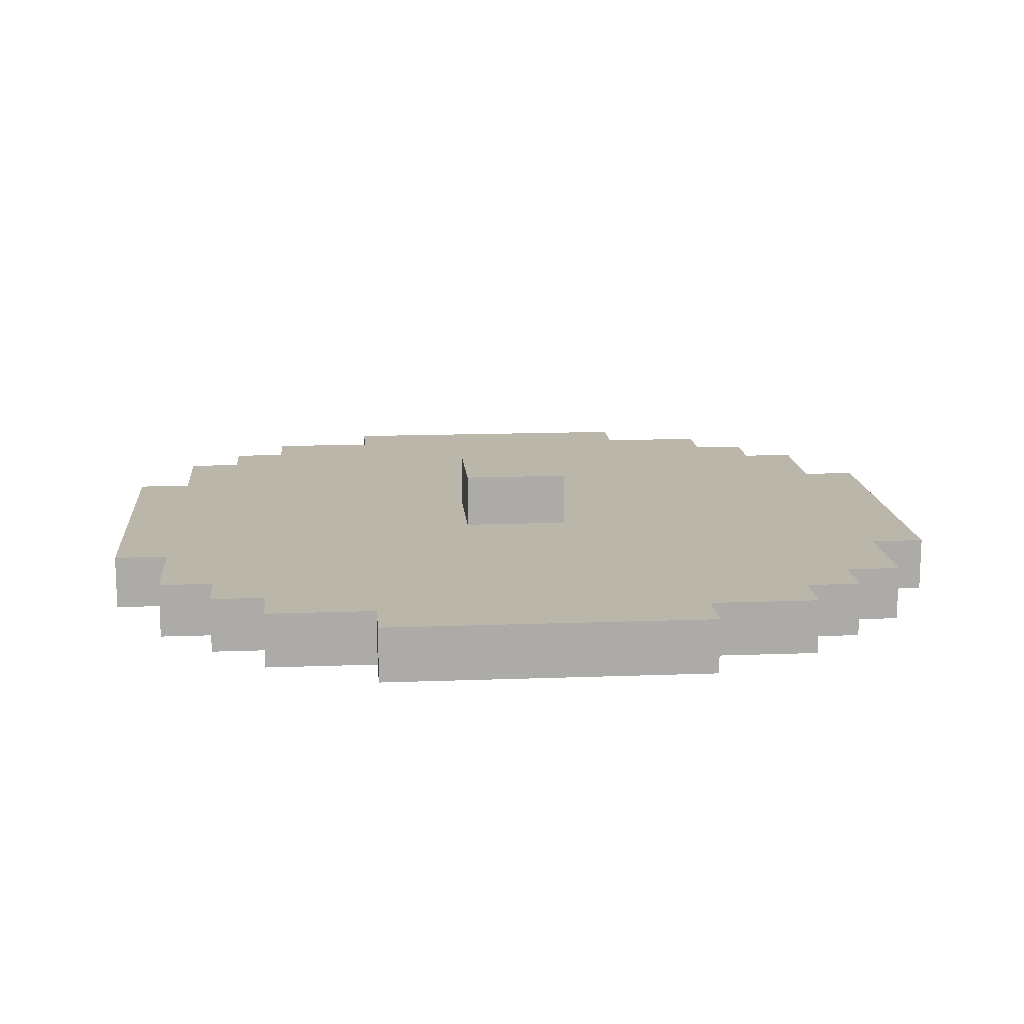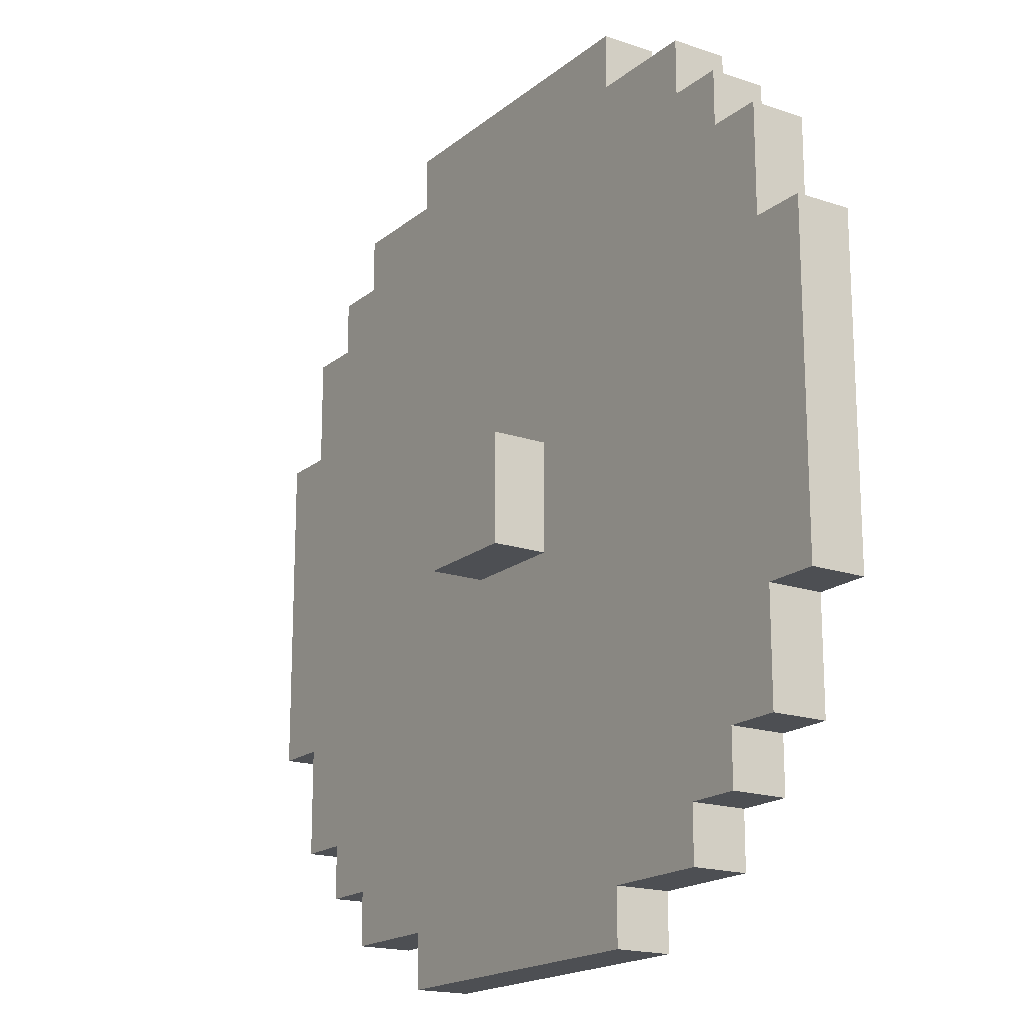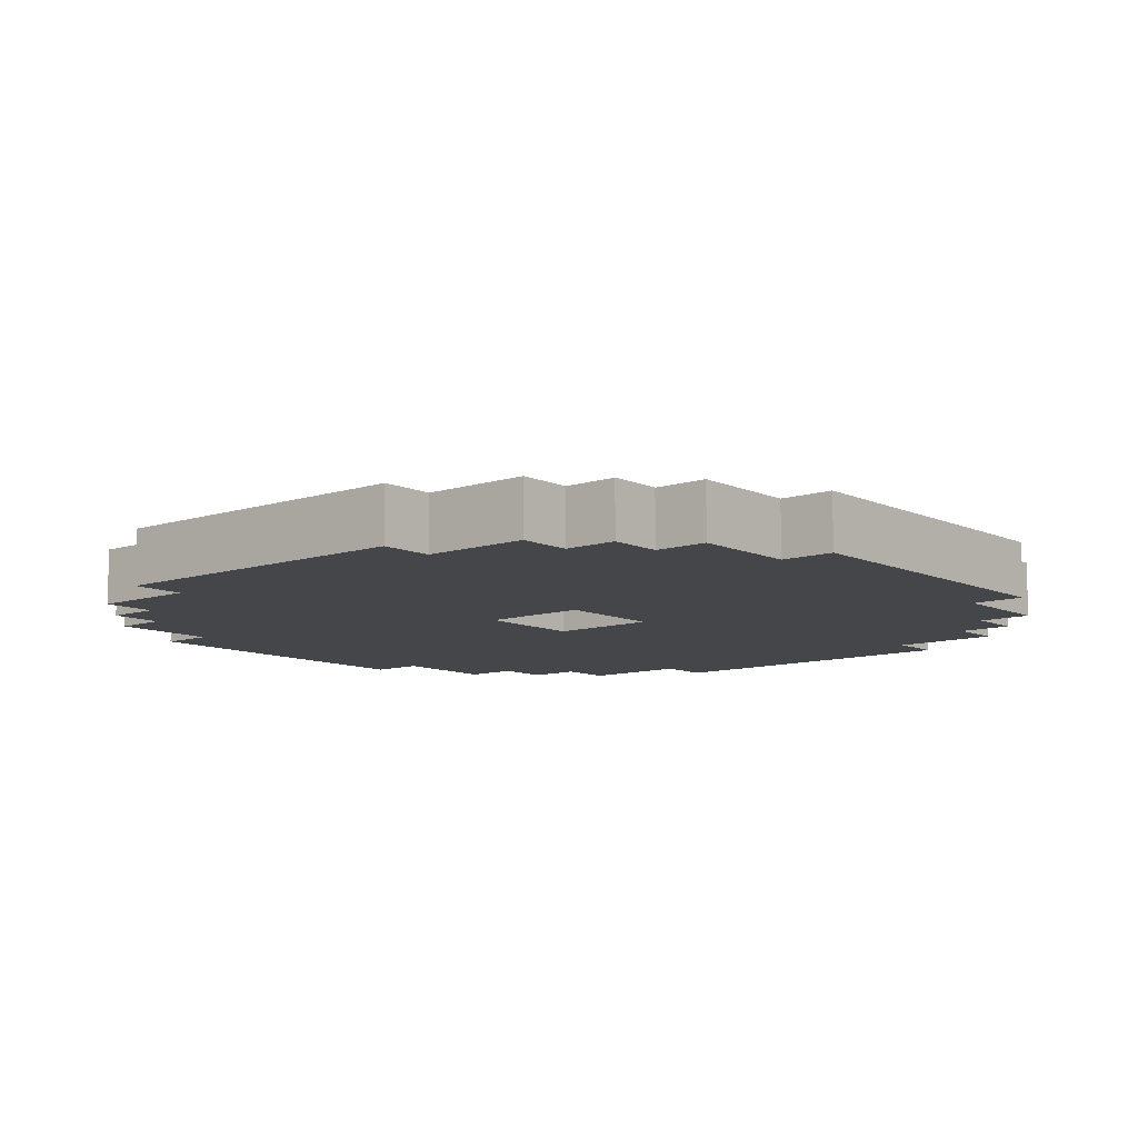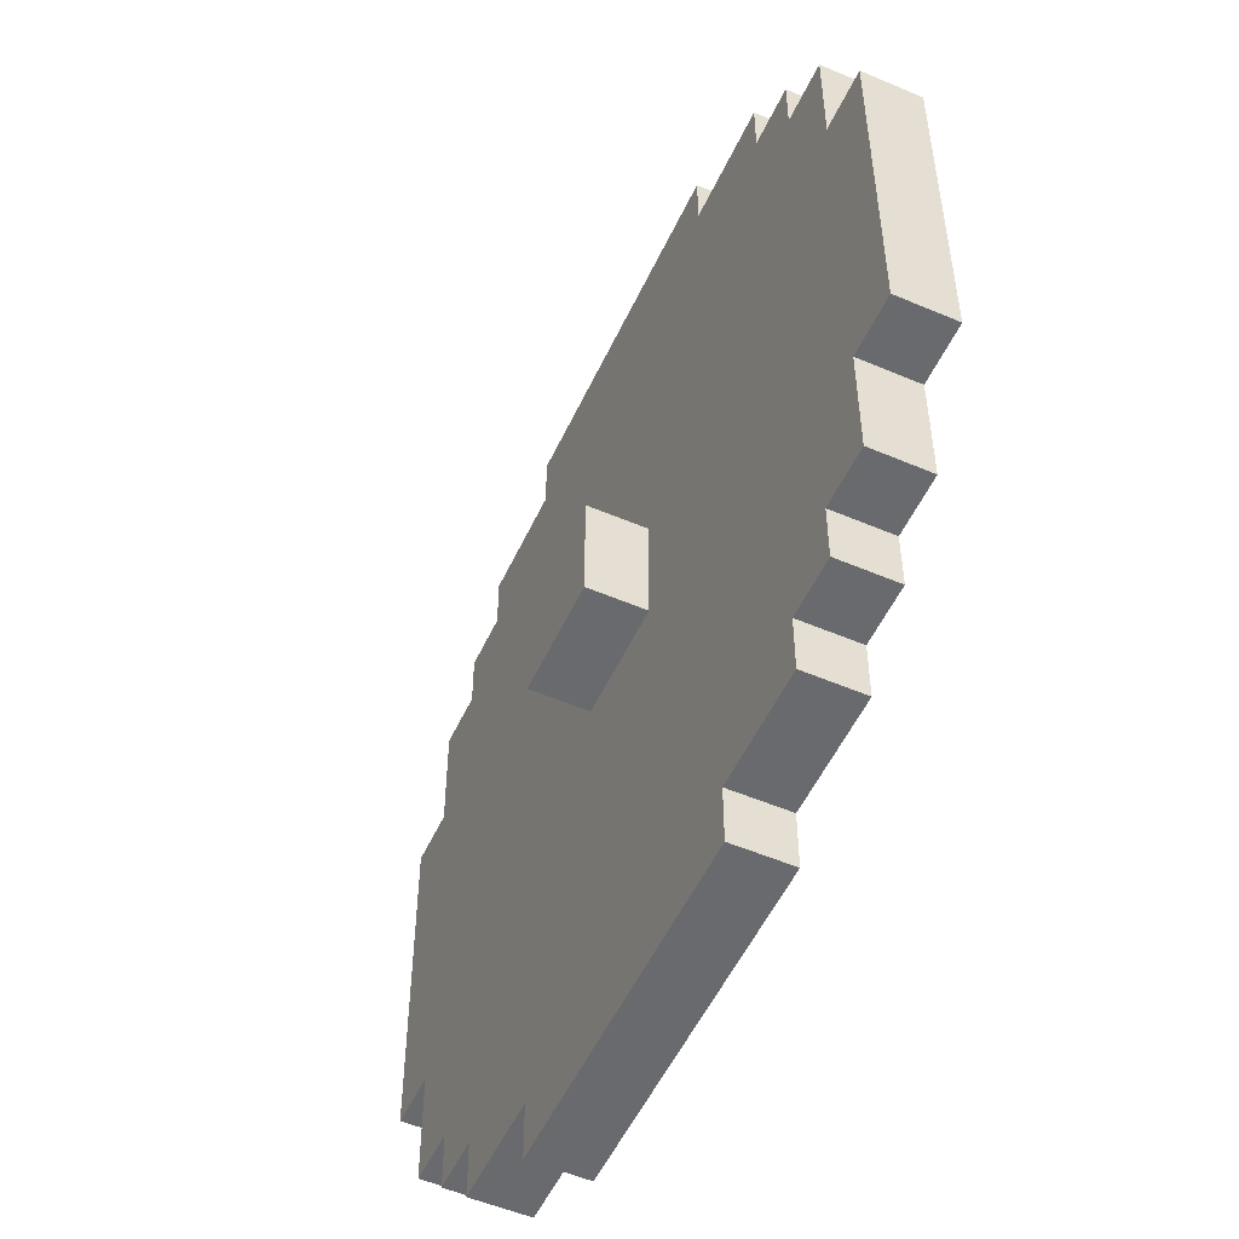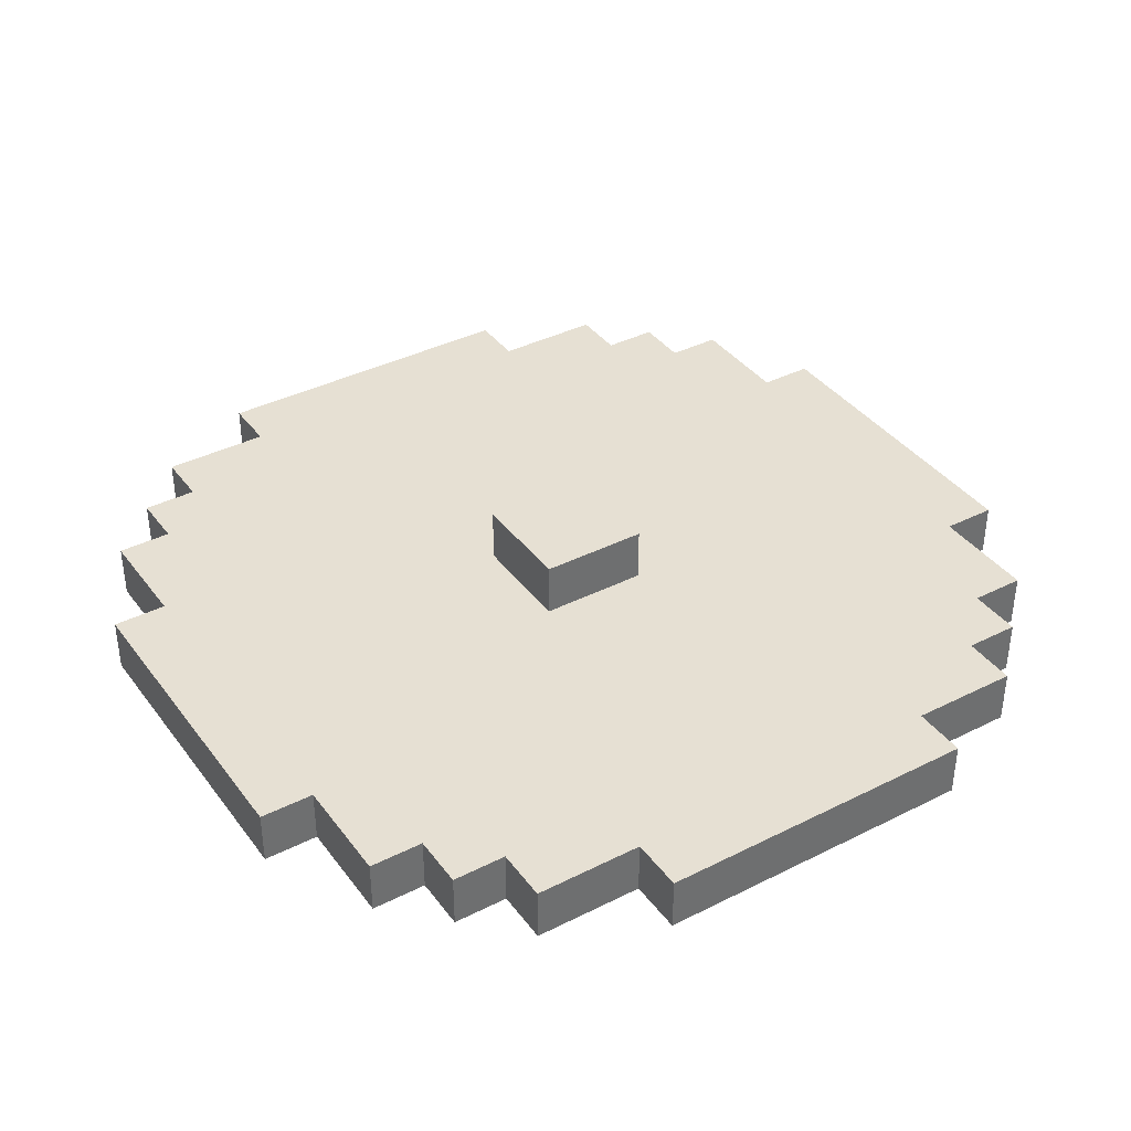
<metadata>
{"format":"obj","ext":"obj","renderer":"f3d","projection":"perspective","resolution":1024,"background":"white","views":[{"elev":14.1,"azim":175.2,"up":"+Z"},{"elev":-18.0,"azim":56.6,"up":"+Y"},{"elev":-9.6,"azim":-49.8,"up":"+Z"},{"elev":-53.0,"azim":65.4,"up":"+Y"},{"elev":38.3,"azim":57.5,"up":"+Z"}]}
</metadata>
<code>
o shield_med_2_ja_color
v 0.9 0.9 0.7
v 0.9 0.9 0.6
v 0.3 0.9 0.7
v 0.3 0.9 0.6
v 1.1 1 0.7
v 1.1 1 0.6
v 0.9 1 0.7
v 0.9 1 0.6
v 0.3 1 0.7
v 0.3 1 0.6
v 0.1 1 0.7
v 0.1 1 0.6
v 1.2 1.1 0.7
v 1.2 1.1 0.6
v 1.1 1.1 0.7
v 1.1 1.1 0.6
v 0.1 1.1 0.7
v 0.1 1.1 0.6
v 0 1.1 0.7
v 0 1.1 0.6
v 1.3 1.2 0.7
v 1.3 1.2 0.6
v 1.2 1.2 0.7
v 1.2 1.2 0.6
v 0 1.2 0.7
v 0 1.2 0.6
v -0.1 1.2 0.7
v -0.1 1.2 0.6
v 1.4 1.4 0.7
v 1.4 1.4 0.6
v 1.3 1.4 0.7
v 1.3 1.4 0.6
v -0.1 1.4 0.7
v -0.1 1.4 0.6
v -0.2 1.4 0.7
v -0.2 1.4 0.6
v 0.7 1.6 0.8
v 0.7 1.6 0.7
v 0.6 1.6 0.7
v 0.5 1.6 0.8
v 0.5 1.6 0.7
v 0.7 1.8 0.7
v 0.7 1.8 0.6
v 0.6 1.8 0.7
v 0.6 1.8 0.6
v 0.5 1.8 0.7
v 0.5 1.8 0.6
v 0.7 1.6 0.7
v 0.7 1.6 0.6
v 0.6 1.6 0.7
v 0.6 1.6 0.6
v 0.5 1.6 0.7
v 0.5 1.6 0.6
v 0.7 1.8 0.8
v 0.7 1.8 0.7
v 0.6 1.8 0.7
v 0.5 1.8 0.8
v 0.5 1.8 0.7
v 1.4 2 0.7
v 1.4 2 0.6
v 1.3 2 0.7
v 1.3 2 0.6
v -0.1 2 0.7
v -0.1 2 0.6
v -0.2 2 0.7
v -0.2 2 0.6
v 1.3 2.2 0.7
v 1.3 2.2 0.6
v 1.2 2.2 0.7
v 1.2 2.2 0.6
v 0 2.2 0.7
v 0 2.2 0.6
v -0.1 2.2 0.7
v -0.1 2.2 0.6
v 1.2 2.3 0.7
v 1.2 2.3 0.6
v 1.1 2.3 0.7
v 1.1 2.3 0.6
v 0.1 2.3 0.7
v 0.1 2.3 0.6
v 0 2.3 0.7
v 0 2.3 0.6
v 1.1 2.4 0.7
v 1.1 2.4 0.6
v 0.9 2.4 0.7
v 0.9 2.4 0.6
v 0.3 2.4 0.7
v 0.3 2.4 0.6
v 0.1 2.4 0.7
v 0.1 2.4 0.6
v 0.9 2.5 0.7
v 0.9 2.5 0.6
v 0.3 2.5 0.7
v 0.3 2.5 0.6
v 0.7 1.6 0.8
v 0.5 1.6 0.8
v 0.7 1.8 0.8
v 0.5 1.8 0.8
v 0.9 0.9 0.7
v 0.3 0.9 0.7
v 1.1 1 0.7
v 0.9 1 0.7
v 0.8 1 0.7
v 0.6 1 0.7
v 0.4 1 0.7
v 0.3 1 0.7
v 0.1 1 0.7
v 1.2 1.1 0.7
v 1.1 1.1 0.7
v 1 1.1 0.7
v 0.8 1.1 0.7
v 0.4 1.1 0.7
v 0.2 1.1 0.7
v 0.1 1.1 0.7
v 0 1.1 0.7
v 1.3 1.2 0.7
v 1.2 1.2 0.7
v 1.1 1.2 0.7
v 1 1.2 0.7
v 0.2 1.2 0.7
v 0.1 1.2 0.7
v 0 1.2 0.7
v -0.1 1.2 0.7
v 1.2 1.3 0.7
v 1.1 1.3 0.7
v 0.1 1.3 0.7
v 0 1.3 0.7
v 1.4 1.4 0.7
v 1.3 1.4 0.7
v -0.1 1.4 0.7
v -0.2 1.4 0.7
v 1.3 1.5 0.7
v 1.2 1.5 0.7
v 0 1.5 0.7
v -0.1 1.5 0.7
v 0.7 1.6 0.7
v 0.6 1.6 0.7
v 0.5 1.6 0.7
v 1.3 1.7 0.7
v 0.7 1.7 0.7
v 0.5 1.7 0.7
v -0.1 1.7 0.7
v 0.7 1.8 0.7
v 0.6 1.8 0.7
v 0.5 1.8 0.7
v 1.3 1.9 0.7
v 1.2 1.9 0.7
v 0 1.9 0.7
v -0.1 1.9 0.7
v 1.4 2 0.7
v 1.3 2 0.7
v -0.1 2 0.7
v -0.2 2 0.7
v 1.2 2.1 0.7
v 1.1 2.1 0.7
v 0.1 2.1 0.7
v 0 2.1 0.7
v 1.3 2.2 0.7
v 1.2 2.2 0.7
v 1.1 2.2 0.7
v 1 2.2 0.7
v 0.2 2.2 0.7
v 0.1 2.2 0.7
v 0 2.2 0.7
v -0.1 2.2 0.7
v 1.2 2.3 0.7
v 1.1 2.3 0.7
v 1 2.3 0.7
v 0.8 2.3 0.7
v 0.4 2.3 0.7
v 0.2 2.3 0.7
v 0.1 2.3 0.7
v 0 2.3 0.7
v 1.1 2.4 0.7
v 0.9 2.4 0.7
v 0.8 2.4 0.7
v 0.6 2.4 0.7
v 0.4 2.4 0.7
v 0.3 2.4 0.7
v 0.1 2.4 0.7
v 0.9 2.5 0.7
v 0.3 2.5 0.7
v 0.7 1.6 0.7
v 0.6 1.6 0.7
v 0.5 1.6 0.7
v 0.7 1.7 0.7
v 0.5 1.7 0.7
v 0.7 1.8 0.7
v 0.6 1.8 0.7
v 0.5 1.8 0.7
v 0.9 0.9 0.6
v 0.3 0.9 0.6
v 1.1 1 0.6
v 0.9 1 0.6
v 0.8 1 0.6
v 0.6 1 0.6
v 0.4 1 0.6
v 0.3 1 0.6
v 0.1 1 0.6
v 1.2 1.1 0.6
v 1.1 1.1 0.6
v 1 1.1 0.6
v 0.8 1.1 0.6
v 0.4 1.1 0.6
v 0.2 1.1 0.6
v 0.1 1.1 0.6
v 0 1.1 0.6
v 1.3 1.2 0.6
v 1.2 1.2 0.6
v 1.1 1.2 0.6
v 1 1.2 0.6
v 0.2 1.2 0.6
v 0.1 1.2 0.6
v 0 1.2 0.6
v -0.1 1.2 0.6
v 1.2 1.3 0.6
v 1.1 1.3 0.6
v 0.1 1.3 0.6
v 0 1.3 0.6
v 1.4 1.4 0.6
v 1.3 1.4 0.6
v -0.1 1.4 0.6
v -0.2 1.4 0.6
v 1.3 1.5 0.6
v 1.2 1.5 0.6
v 0 1.5 0.6
v -0.1 1.5 0.6
v 0.7 1.6 0.6
v 0.6 1.6 0.6
v 0.5 1.6 0.6
v 1.3 1.7 0.6
v 0.7 1.7 0.6
v 0.5 1.7 0.6
v -0.1 1.7 0.6
v 0.7 1.8 0.6
v 0.6 1.8 0.6
v 0.5 1.8 0.6
v 1.3 1.9 0.6
v 1.2 1.9 0.6
v 0 1.9 0.6
v -0.1 1.9 0.6
v 1.4 2 0.6
v 1.3 2 0.6
v -0.1 2 0.6
v -0.2 2 0.6
v 1.2 2.1 0.6
v 1.1 2.1 0.6
v 0.1 2.1 0.6
v 0 2.1 0.6
v 1.3 2.2 0.6
v 1.2 2.2 0.6
v 1.1 2.2 0.6
v 1 2.2 0.6
v 0.2 2.2 0.6
v 0.1 2.2 0.6
v 0 2.2 0.6
v -0.1 2.2 0.6
v 1.2 2.3 0.6
v 1.1 2.3 0.6
v 1 2.3 0.6
v 0.8 2.3 0.6
v 0.4 2.3 0.6
v 0.2 2.3 0.6
v 0.1 2.3 0.6
v 0 2.3 0.6
v 1.1 2.4 0.6
v 0.9 2.4 0.6
v 0.8 2.4 0.6
v 0.6 2.4 0.6
v 0.4 2.4 0.6
v 0.3 2.4 0.6
v 0.1 2.4 0.6
v 0.9 2.5 0.6
v 0.3 2.5 0.6
v 1.4 1.4 0.7
v 1.4 2 0.7
v 1.4 1.4 0.6
v 1.4 2 0.6
v 1.3 1.2 0.7
v 1.3 1.4 0.7
v 1.3 2 0.7
v 1.3 2.2 0.7
v 1.3 1.2 0.6
v 1.3 1.4 0.6
v 1.3 2 0.6
v 1.3 2.2 0.6
v 1.2 1.1 0.7
v 1.2 1.2 0.7
v 1.2 2.2 0.7
v 1.2 2.3 0.7
v 1.2 1.1 0.6
v 1.2 1.2 0.6
v 1.2 2.2 0.6
v 1.2 2.3 0.6
v 1.1 1 0.7
v 1.1 1.1 0.7
v 1.1 2.3 0.7
v 1.1 2.4 0.7
v 1.1 1 0.6
v 1.1 1.1 0.6
v 1.1 2.3 0.6
v 1.1 2.4 0.6
v 0.9 0.9 0.7
v 0.9 1 0.7
v 0.9 2.4 0.7
v 0.9 2.5 0.7
v 0.9 0.9 0.6
v 0.9 1 0.6
v 0.9 2.4 0.6
v 0.9 2.5 0.6
v 0.7 1.6 0.8
v 0.7 1.8 0.8
v 0.7 1.6 0.7
v 0.7 1.7 0.7
v 0.7 1.8 0.7
v 0.5 1.6 0.7
v 0.5 1.7 0.7
v 0.5 1.8 0.7
v 0.5 1.6 0.6
v 0.5 1.7 0.6
v 0.5 1.8 0.6
v 0.7 1.6 0.7
v 0.7 1.7 0.7
v 0.7 1.8 0.7
v 0.7 1.6 0.6
v 0.7 1.7 0.6
v 0.7 1.8 0.6
v 0.5 1.6 0.8
v 0.5 1.8 0.8
v 0.5 1.6 0.7
v 0.5 1.7 0.7
v 0.5 1.8 0.7
v 0.3 0.9 0.7
v 0.3 1 0.7
v 0.3 2.4 0.7
v 0.3 2.5 0.7
v 0.3 0.9 0.6
v 0.3 1 0.6
v 0.3 2.4 0.6
v 0.3 2.5 0.6
v 0.1 1 0.7
v 0.1 1.1 0.7
v 0.1 2.3 0.7
v 0.1 2.4 0.7
v 0.1 1 0.6
v 0.1 1.1 0.6
v 0.1 2.3 0.6
v 0.1 2.4 0.6
v 0 1.1 0.7
v 0 1.2 0.7
v 0 2.2 0.7
v 0 2.3 0.7
v 0 1.1 0.6
v 0 1.2 0.6
v 0 2.2 0.6
v 0 2.3 0.6
v -0.1 1.2 0.7
v -0.1 1.4 0.7
v -0.1 2 0.7
v -0.1 2.2 0.7
v -0.1 1.2 0.6
v -0.1 1.4 0.6
v -0.1 2 0.6
v -0.1 2.2 0.6
v -0.2 1.4 0.7
v -0.2 2 0.7
v -0.2 1.4 0.6
v -0.2 2 0.6
f 3 2 1
f 4 2 3
f 7 6 5
f 8 6 7
f 11 10 9
f 12 10 11
f 15 14 13
f 16 14 15
f 19 18 17
f 20 18 19
f 23 22 21
f 24 22 23
f 27 26 25
f 28 26 27
f 31 30 29
f 32 30 31
f 35 34 33
f 36 34 35
f 39 38 37
f 40 39 37
f 41 39 40
f 44 43 42
f 45 43 44
f 46 45 44
f 47 45 46
f 48 49 50
f 50 49 51
f 50 51 52
f 52 51 53
f 54 55 56
f 54 56 57
f 57 56 58
f 59 60 61
f 61 60 62
f 63 64 65
f 65 64 66
f 67 68 69
f 69 68 70
f 71 72 73
f 73 72 74
f 75 76 77
f 77 76 78
f 79 80 81
f 81 80 82
f 83 84 85
f 85 84 86
f 87 88 89
f 89 88 90
f 91 92 93
f 93 92 94
f 97 96 95
f 98 96 97
f 102 100 99
f 103 100 102
f 104 100 103
f 105 100 104
f 106 100 105
f 109 102 101
f 109 103 102
f 110 103 109
f 111 104 103
f 111 103 110
f 112 107 106
f 112 106 105
f 112 105 104
f 113 107 112
f 114 107 113
f 117 110 109
f 117 109 108
f 118 110 117
f 119 111 110
f 119 110 118
f 120 115 114
f 120 114 113
f 120 113 112
f 121 115 120
f 122 115 121
f 124 118 117
f 124 117 116
f 125 119 118
f 125 118 124
f 126 123 122
f 126 122 121
f 126 121 120
f 127 123 126
f 129 124 116
f 130 123 127
f 132 129 128
f 132 124 129
f 133 125 124
f 133 124 132
f 134 131 130
f 134 127 126
f 134 130 127
f 135 131 134
f 136 104 111
f 136 119 125
f 136 111 119
f 136 125 133
f 136 133 132
f 137 135 134
f 137 104 136
f 137 134 126
f 137 126 120
f 137 120 112
f 137 112 104
f 138 135 137
f 139 136 132
f 139 132 128
f 140 136 139
f 141 135 138
f 142 131 135
f 142 135 141
f 143 140 139
f 145 142 141
f 146 139 128
f 146 144 143
f 146 143 139
f 147 144 146
f 148 145 144
f 148 142 145
f 149 131 142
f 149 142 148
f 150 147 146
f 150 146 128
f 151 147 150
f 152 131 149
f 152 149 148
f 153 131 152
f 154 144 147
f 154 147 151
f 155 144 154
f 156 148 144
f 157 152 148
f 157 148 156
f 158 154 151
f 158 155 154
f 159 155 158
f 160 144 155
f 160 155 159
f 161 144 160
f 162 156 144
f 163 157 156
f 163 156 162
f 164 152 157
f 164 157 163
f 165 152 164
f 166 160 159
f 166 161 160
f 167 161 166
f 168 144 161
f 168 161 167
f 169 144 168
f 170 162 144
f 171 163 162
f 171 162 170
f 171 164 163
f 172 164 171
f 173 164 172
f 174 169 168
f 174 168 167
f 175 169 174
f 176 144 169
f 176 169 175
f 177 170 144
f 177 144 176
f 178 172 171
f 178 170 177
f 178 171 170
f 179 172 178
f 180 172 179
f 181 176 175
f 181 179 178
f 181 178 177
f 181 177 176
f 182 179 181
f 183 184 186
f 184 185 186
f 186 185 187
f 186 187 188
f 188 187 189
f 189 187 190
f 191 192 194
f 194 192 195
f 195 192 196
f 196 192 197
f 197 192 198
f 193 194 201
f 194 195 201
f 201 195 202
f 195 196 203
f 202 195 203
f 198 199 204
f 197 198 204
f 196 197 204
f 204 199 205
f 205 199 206
f 201 202 209
f 200 201 209
f 209 202 210
f 202 203 211
f 210 202 211
f 206 207 212
f 205 206 212
f 204 205 212
f 212 207 213
f 213 207 214
f 209 210 216
f 208 209 216
f 210 211 217
f 216 210 217
f 214 215 218
f 213 214 218
f 212 213 218
f 218 215 219
f 208 216 221
f 219 215 222
f 220 221 224
f 221 216 224
f 216 217 225
f 224 216 225
f 222 223 226
f 218 219 226
f 219 222 226
f 226 223 227
f 203 196 228
f 217 211 228
f 211 203 228
f 225 217 228
f 224 225 228
f 226 227 229
f 228 196 229
f 218 226 229
f 212 218 229
f 204 212 229
f 196 204 229
f 229 227 230
f 224 228 231
f 220 224 231
f 231 228 232
f 230 227 233
f 227 223 234
f 233 227 234
f 231 232 235
f 233 234 237
f 220 231 238
f 235 236 238
f 231 235 238
f 238 236 239
f 236 237 240
f 237 234 240
f 234 223 241
f 240 234 241
f 238 239 242
f 220 238 242
f 242 239 243
f 241 223 244
f 240 241 244
f 244 223 245
f 239 236 246
f 243 239 246
f 246 236 247
f 236 240 248
f 240 244 249
f 248 240 249
f 243 246 250
f 246 247 250
f 250 247 251
f 247 236 252
f 251 247 252
f 252 236 253
f 236 248 254
f 248 249 255
f 254 248 255
f 249 244 256
f 255 249 256
f 256 244 257
f 251 252 258
f 252 253 258
f 258 253 259
f 253 236 260
f 259 253 260
f 260 236 261
f 236 254 262
f 254 255 263
f 262 254 263
f 255 256 263
f 263 256 264
f 264 256 265
f 260 261 266
f 259 260 266
f 266 261 267
f 261 236 268
f 267 261 268
f 236 262 269
f 268 236 269
f 263 264 270
f 269 262 270
f 262 263 270
f 270 264 271
f 271 264 272
f 267 268 273
f 270 271 273
f 269 270 273
f 268 269 273
f 273 271 274
f 277 276 275
f 278 276 277
f 283 280 279
f 284 280 283
f 285 282 281
f 286 282 285
f 291 288 287
f 292 288 291
f 293 290 289
f 294 290 293
f 299 296 295
f 300 296 299
f 301 298 297
f 302 298 301
f 307 304 303
f 308 304 307
f 309 306 305
f 310 306 309
f 313 312 311
f 314 312 313
f 315 312 314
f 319 317 316
f 320 318 317
f 320 317 319
f 321 318 320
f 322 323 325
f 323 324 326
f 325 323 326
f 326 324 327
f 328 329 330
f 330 329 331
f 331 329 332
f 333 334 337
f 337 334 338
f 335 336 339
f 339 336 340
f 341 342 345
f 345 342 346
f 343 344 347
f 347 344 348
f 349 350 353
f 353 350 354
f 351 352 355
f 355 352 356
f 357 358 361
f 361 358 362
f 359 360 363
f 363 360 364
f 365 366 367
f 367 366 368

</code>
